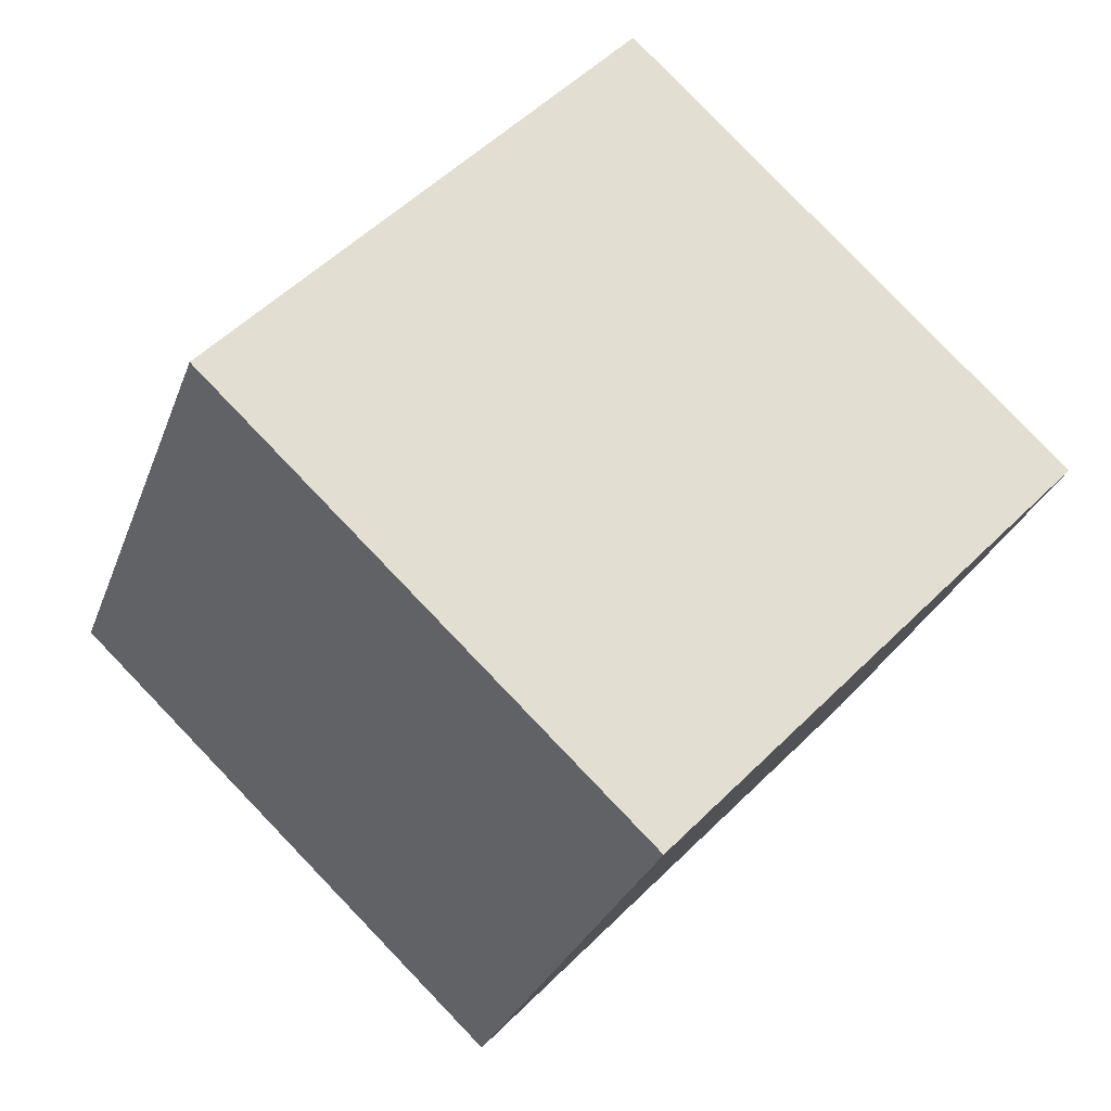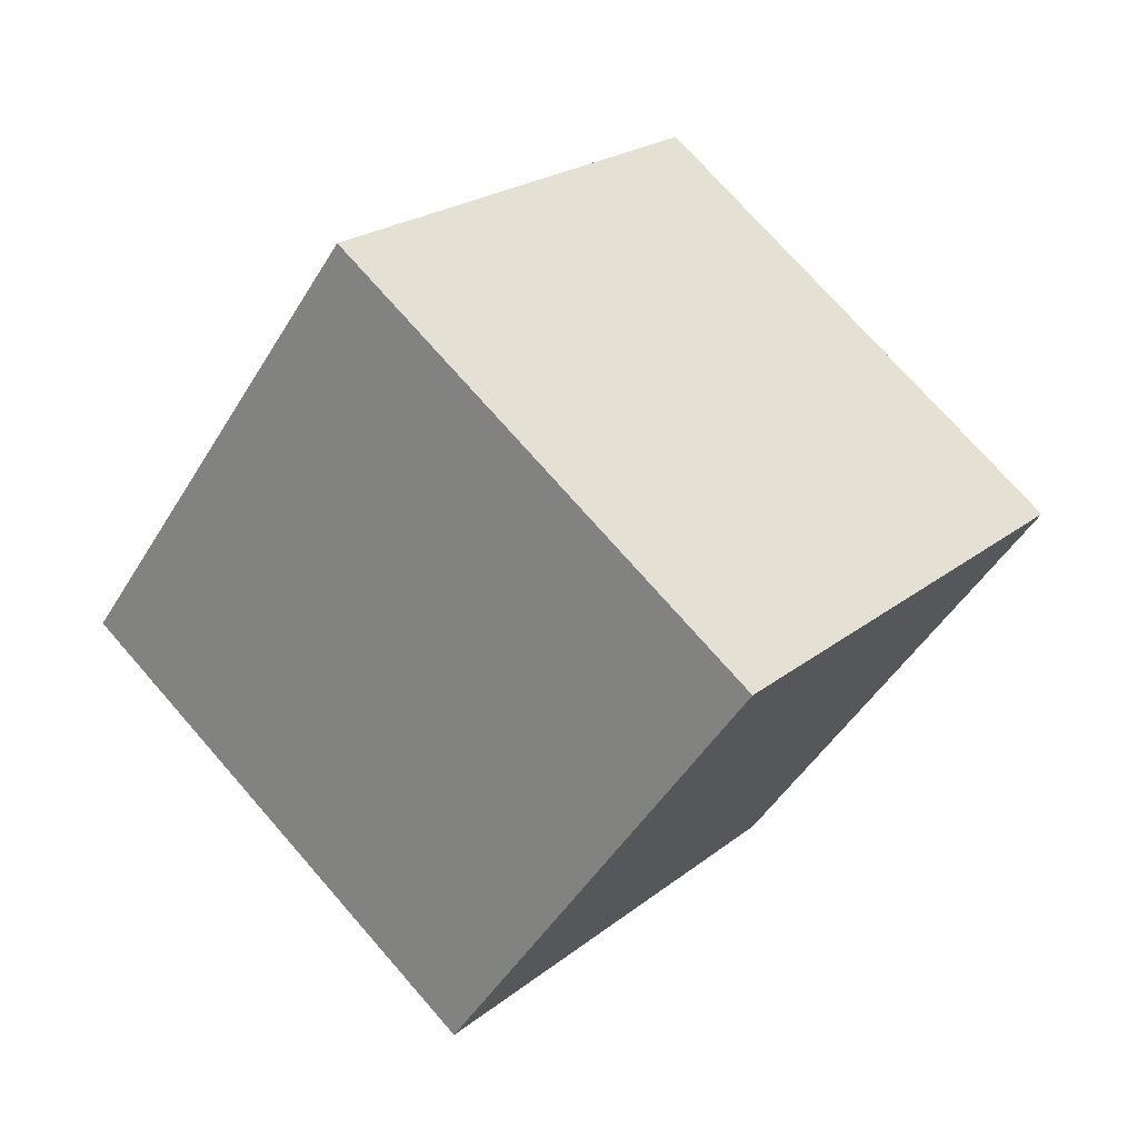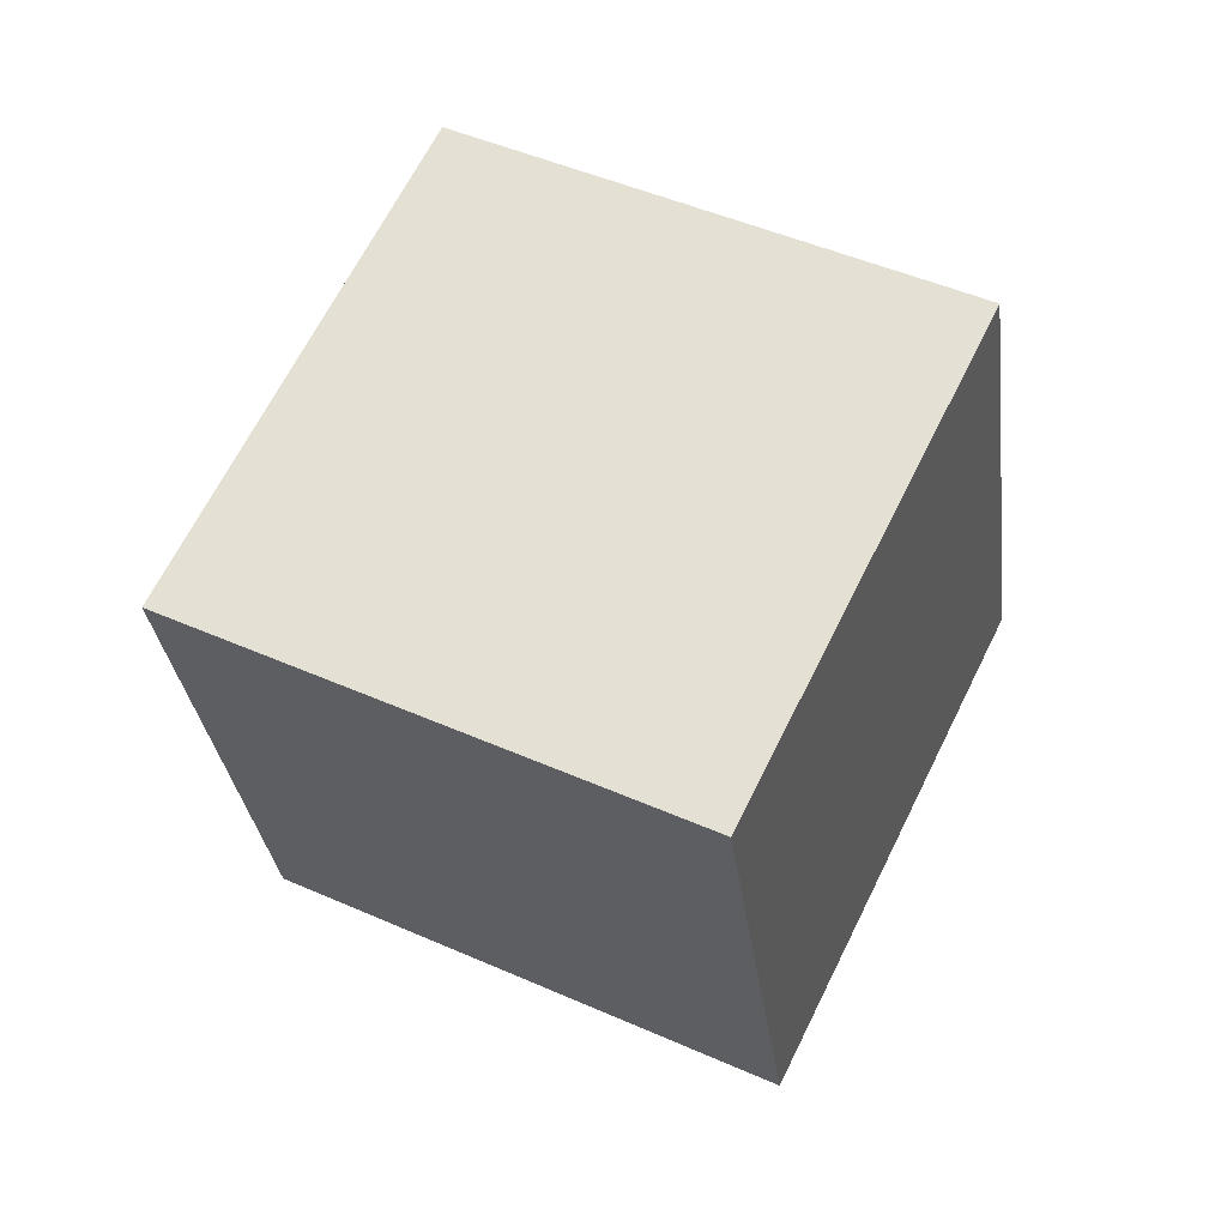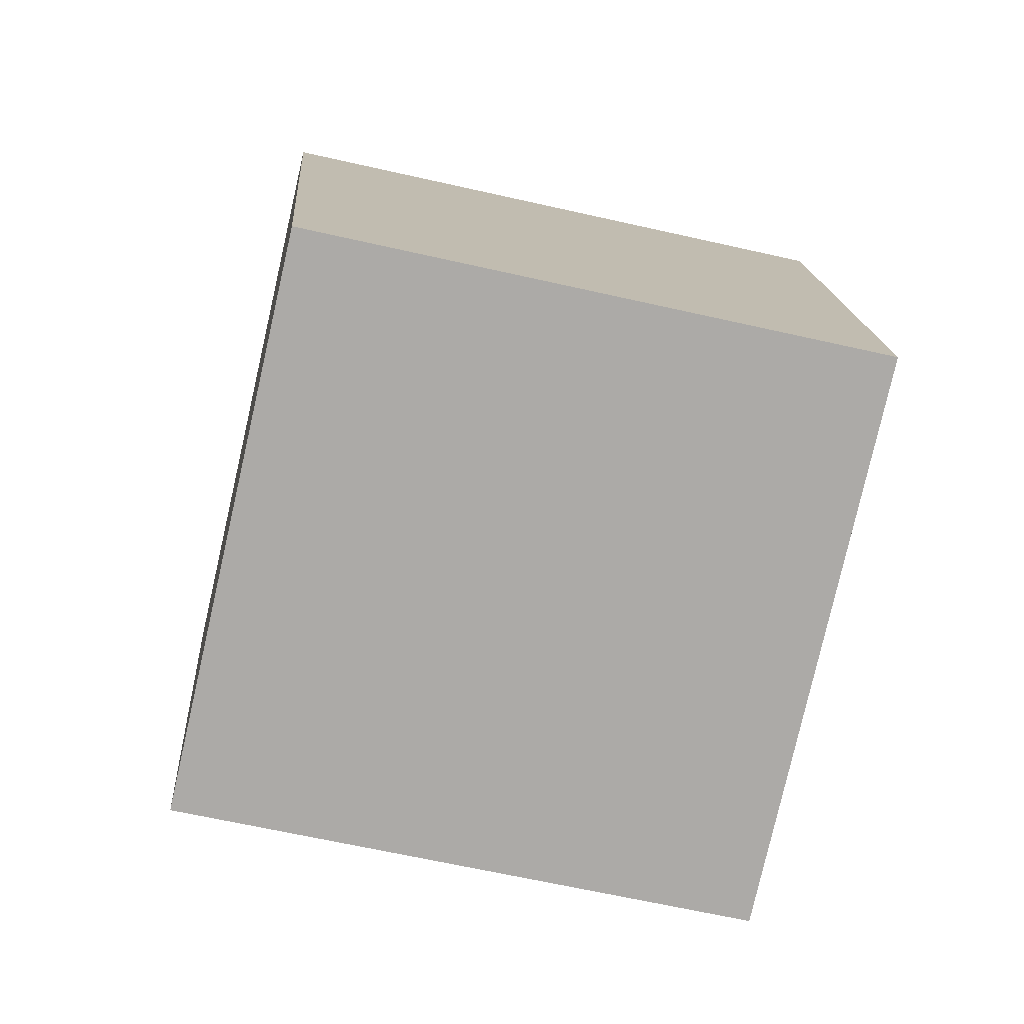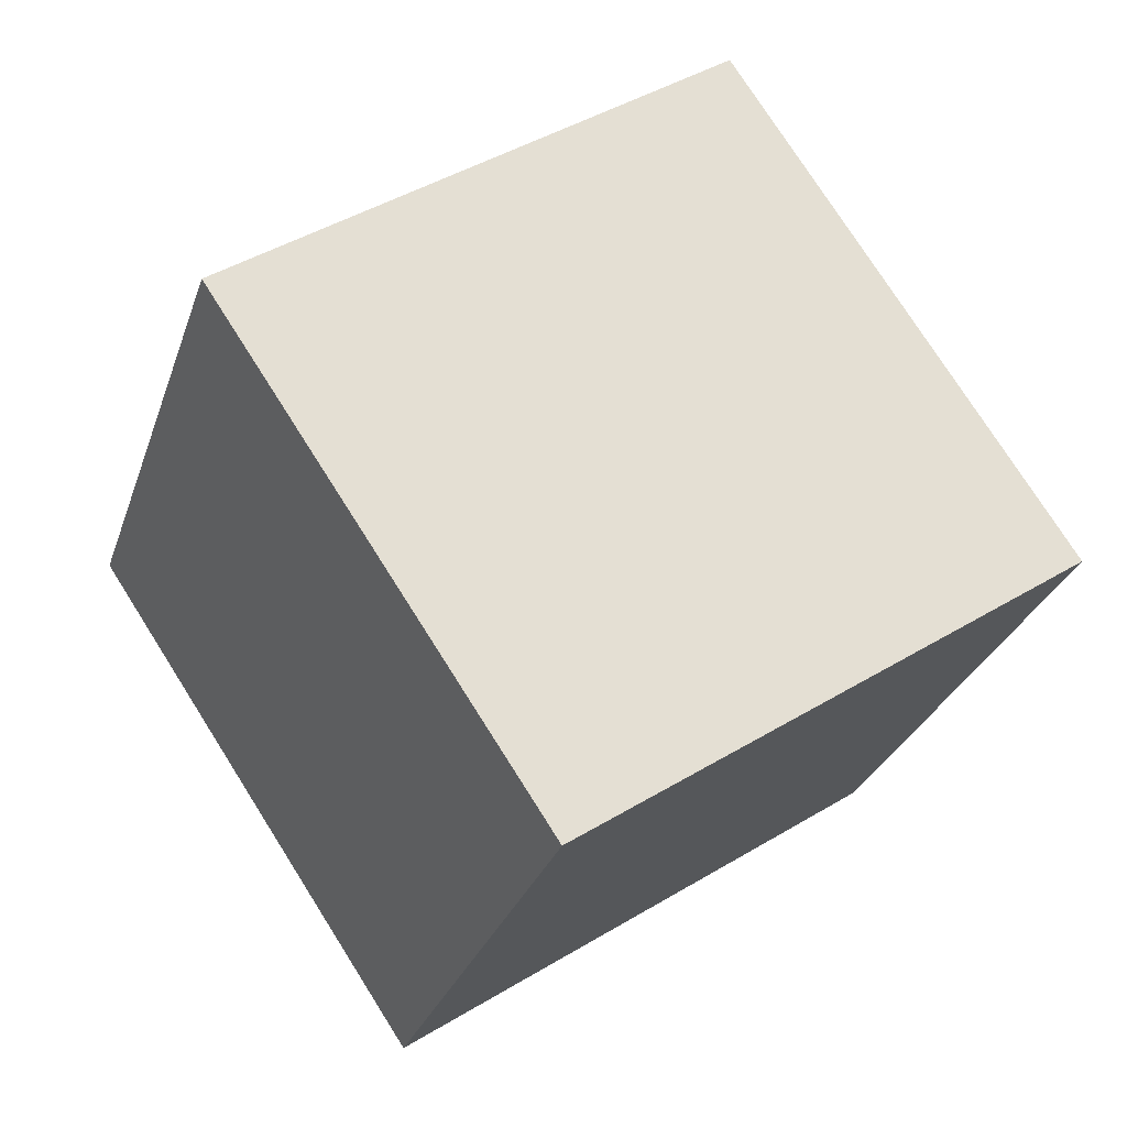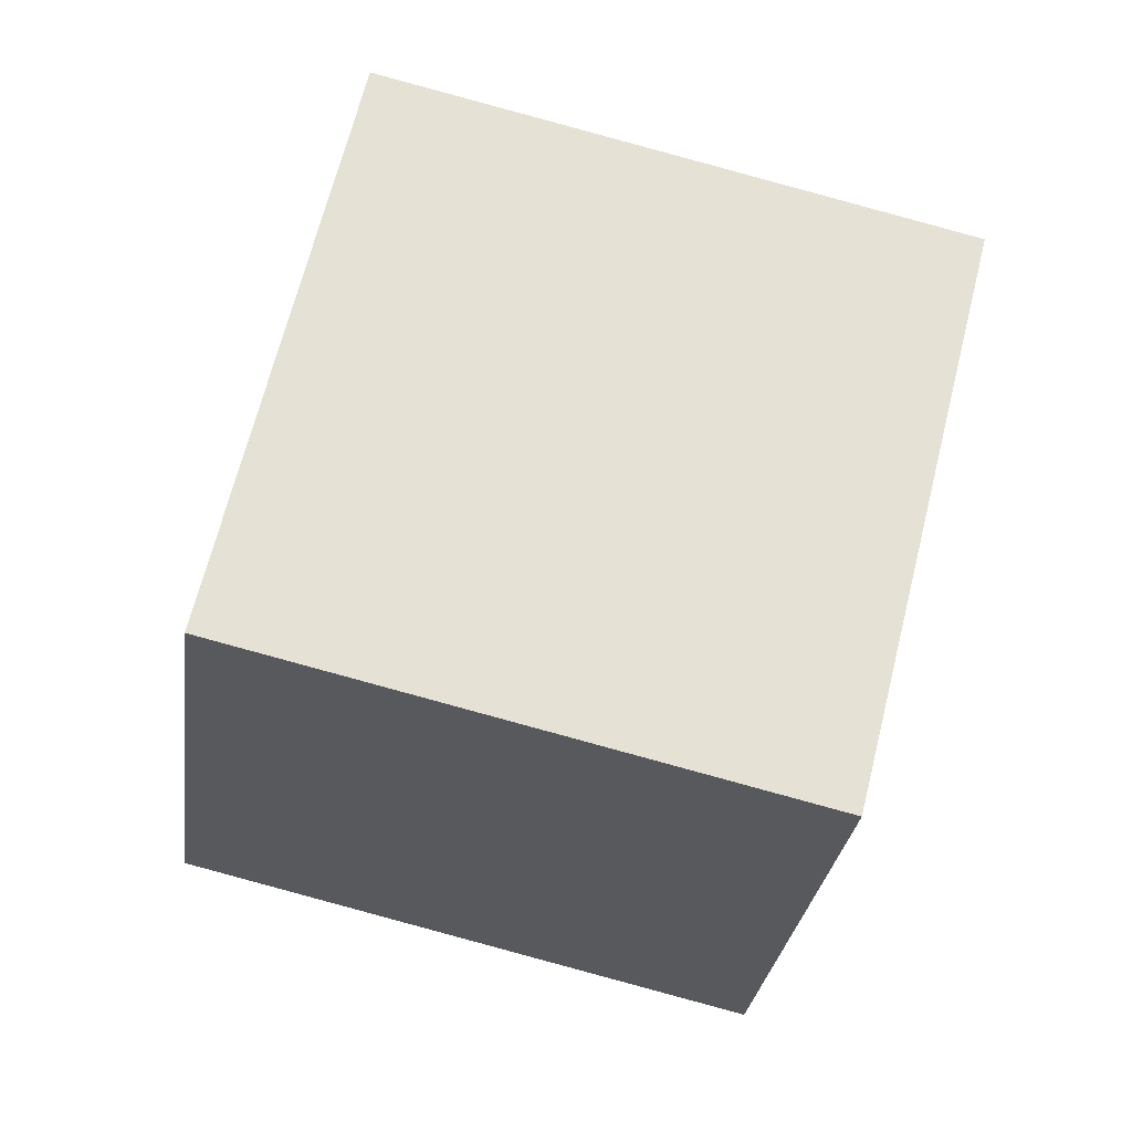
<metadata>
{"format":"obj","ext":"obj","renderer":"f3d","projection":"perspective","resolution":1024,"background":"white","views":[{"elev":62.0,"azim":94.4,"up":"+Y"},{"elev":-26.9,"azim":-31.1,"up":"+Z"},{"elev":7.8,"azim":110.9,"up":"+Z"},{"elev":24.0,"azim":48.7,"up":"+Y"},{"elev":58.4,"azim":106.6,"up":"+Y"},{"elev":50.0,"azim":153.7,"up":"+Y"}]}
</metadata>
<code>
v 2.984 -8.144 -9.786
v -3.316 -5.868 -2.36
v 3.109 1.445 -12.62
v -3.19 3.721 -5.194
v 10.75 -6.453 -3.717
v 4.45 -4.176 3.709
v 10.87 3.137 -6.55
v 4.575 5.413 0.8754
f 2 4 1
f 5 2 1
f 1 4 3
f 3 5 1
f 2 8 4
f 6 2 5
f 6 8 2
f 4 8 3
f 7 5 3
f 3 8 7
f 7 6 5
f 8 6 7

</code>
